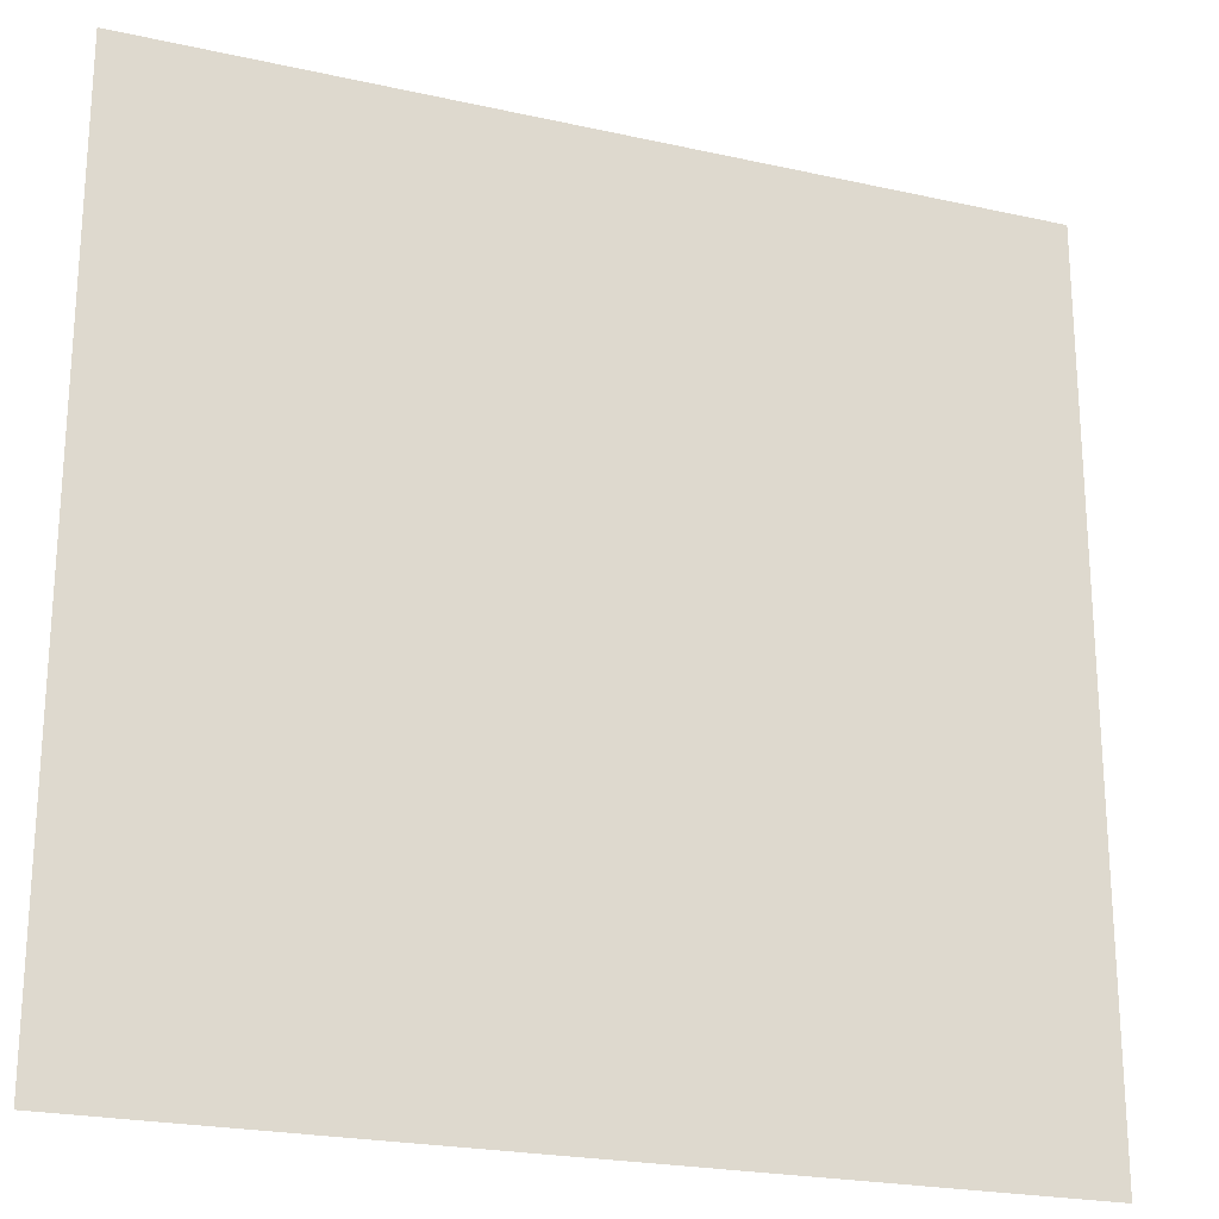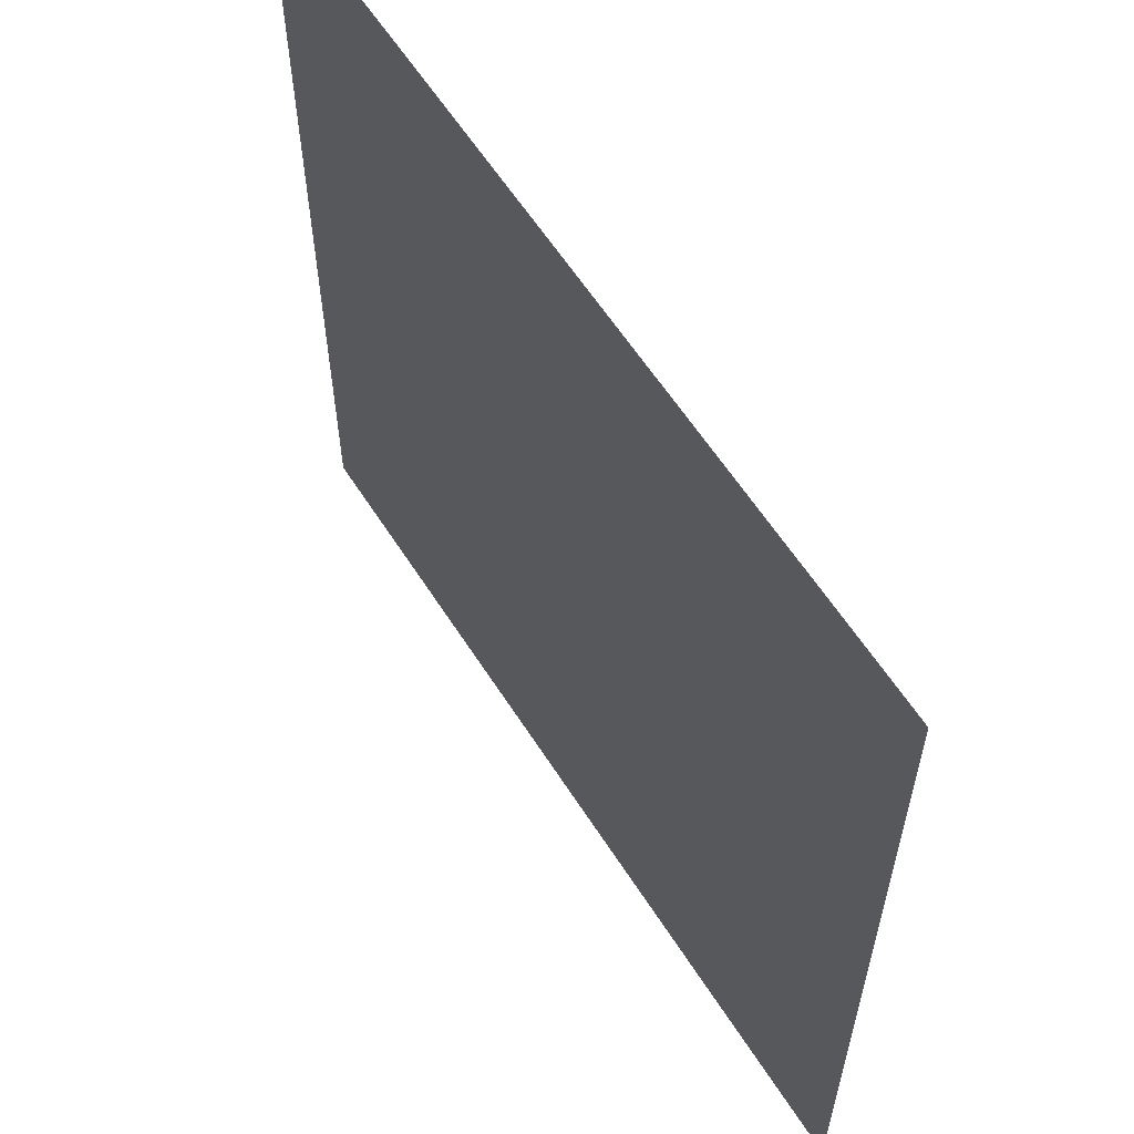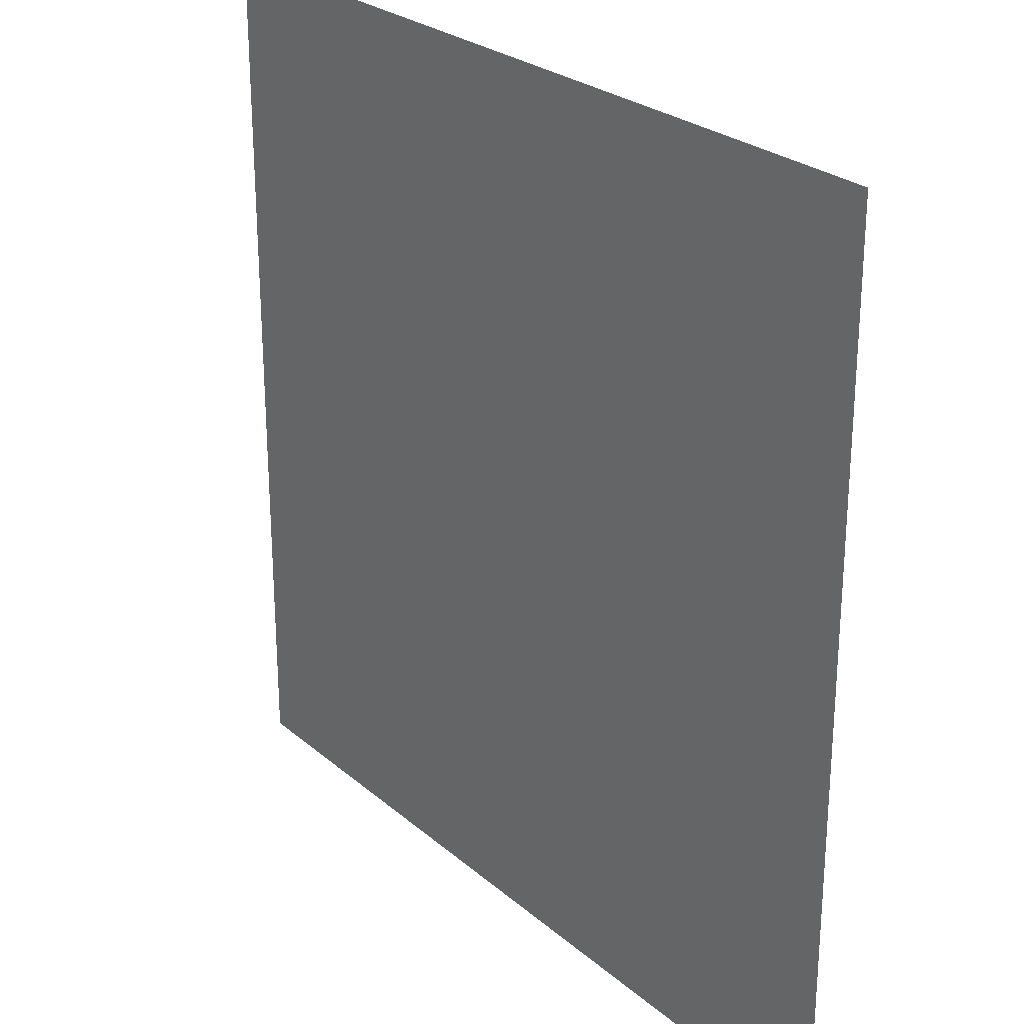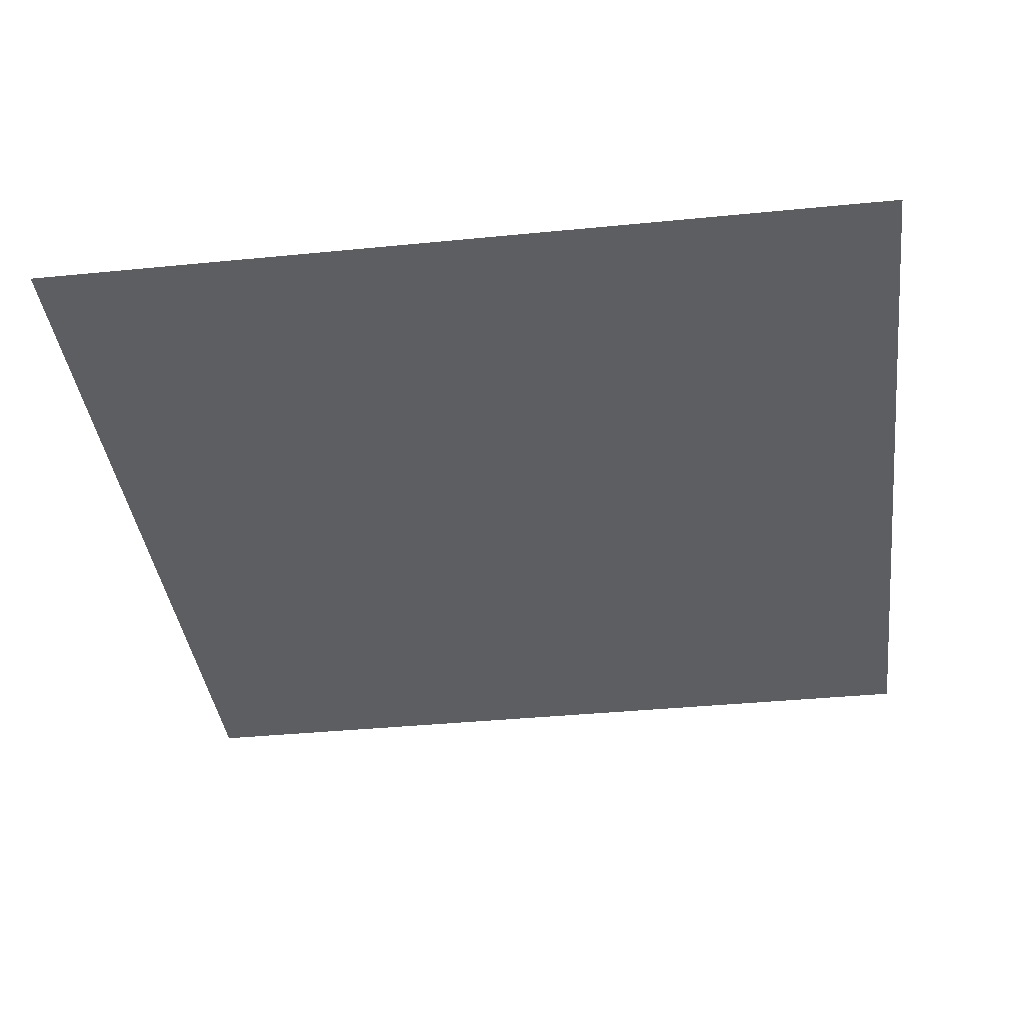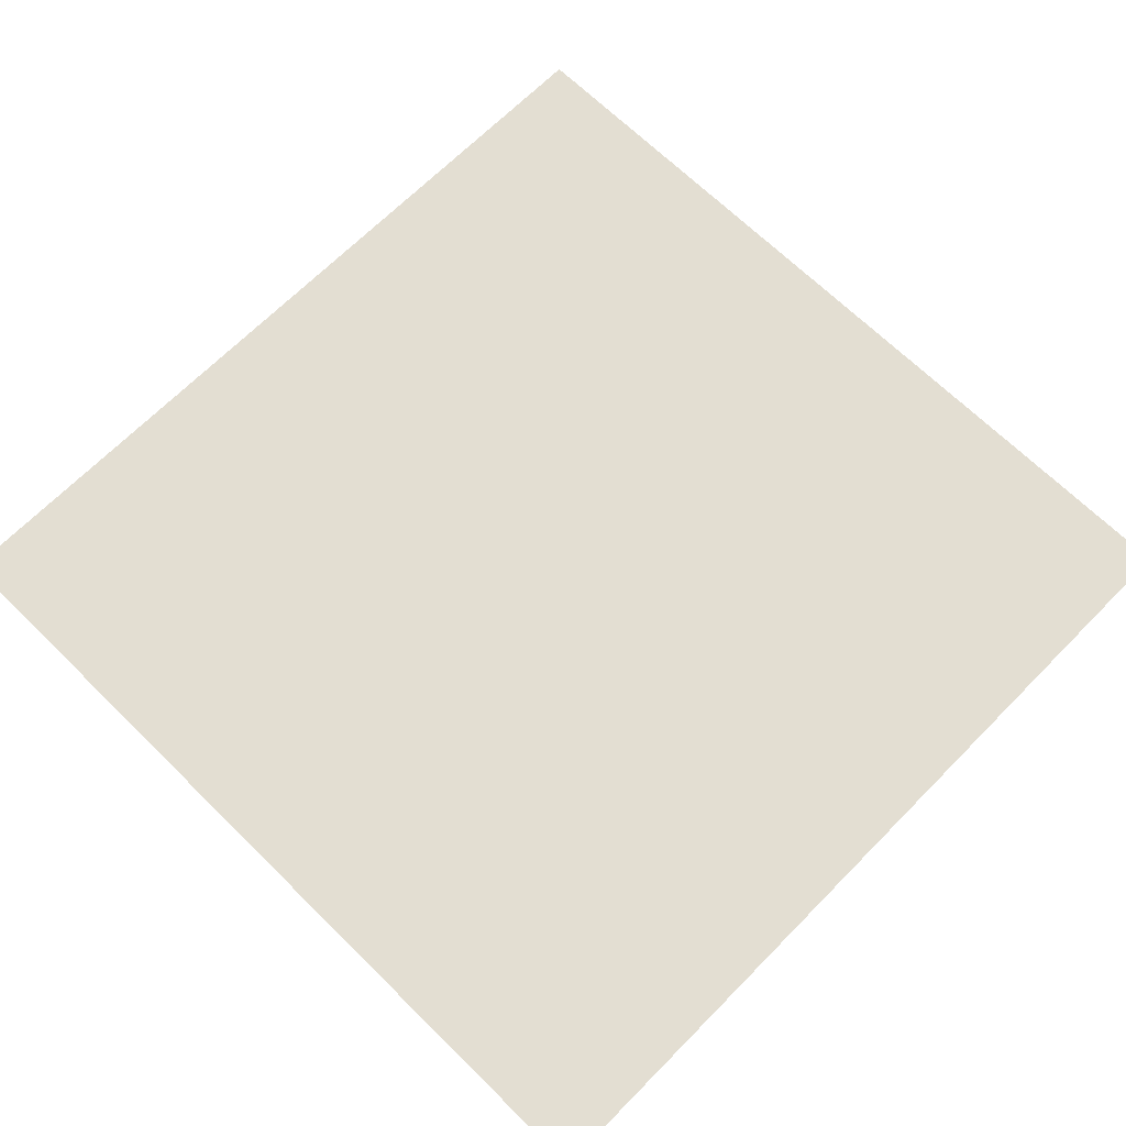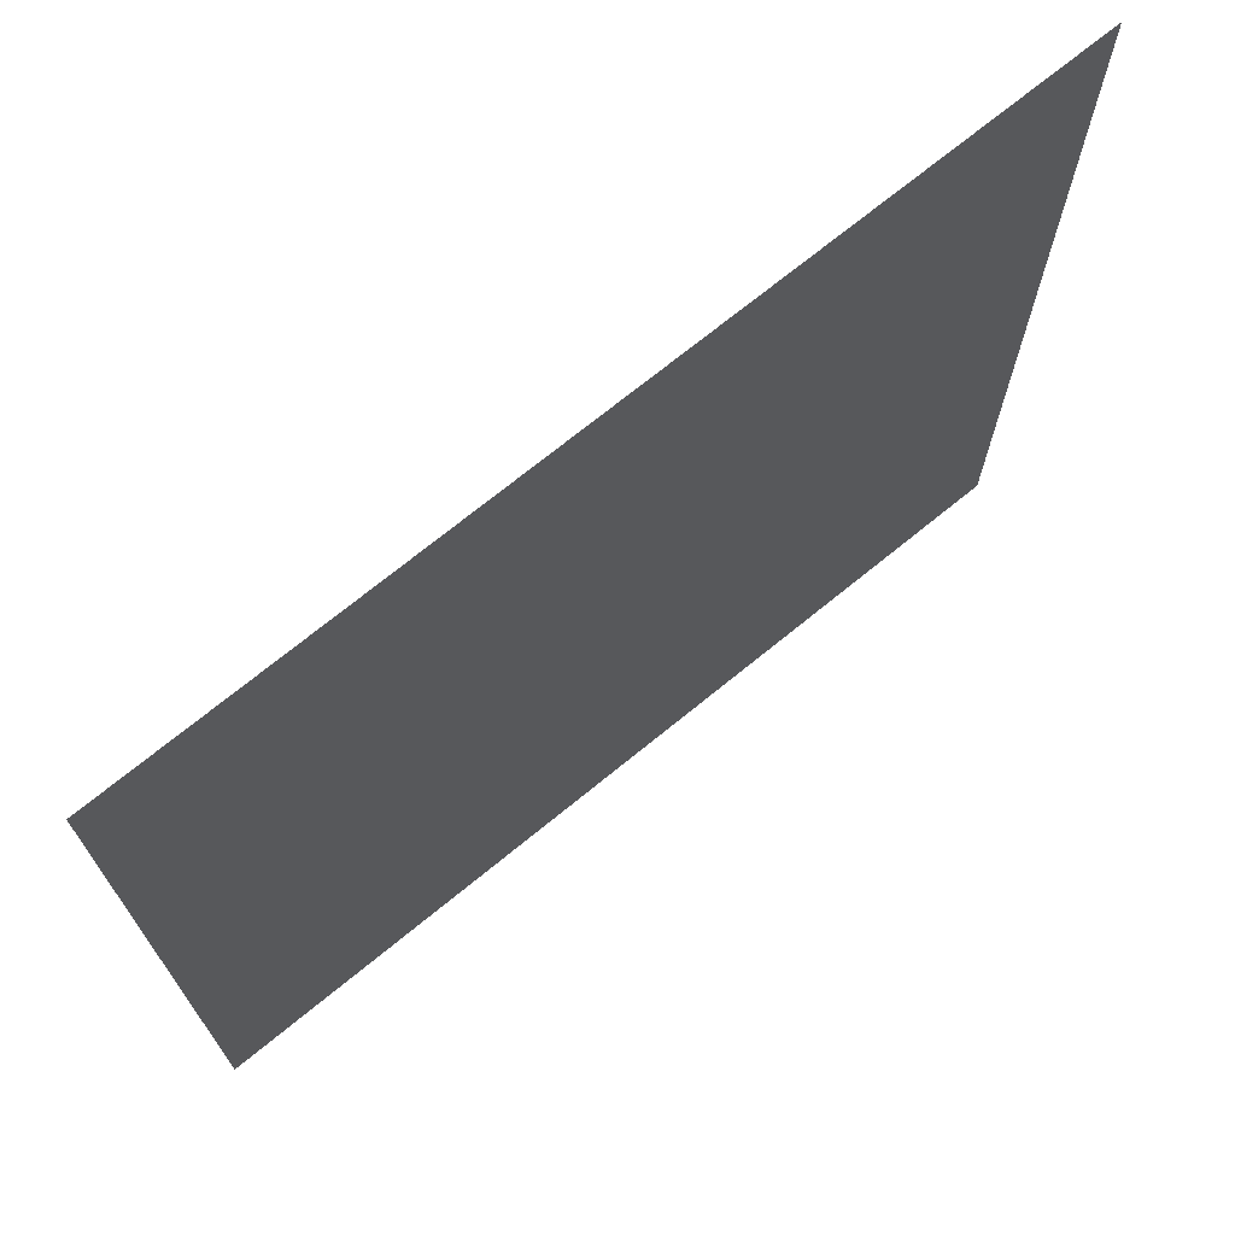
<metadata>
{"format":"obj","ext":"obj","renderer":"f3d","projection":"perspective","resolution":1024,"background":"white","views":[{"elev":-22.7,"azim":159.0,"up":"+Z"},{"elev":60.3,"azim":57.6,"up":"+Z"},{"elev":26.0,"azim":52.9,"up":"+Z"},{"elev":-38.5,"azim":-82.9,"up":"+Y"},{"elev":67.5,"azim":-135.4,"up":"+Y"},{"elev":71.6,"azim":-39.2,"up":"+Z"}]}
</metadata>
<code>
v -1.293e-06 2.5 -0.25
v -0.25 2.5 -1.662e-05
v -0.25 2.5 -0.25
v -7.021e-07 2.5 -1.384e-05
g pillar01_A_short_3_11008_1295
f 1 3 2
f 2 4 1

</code>
